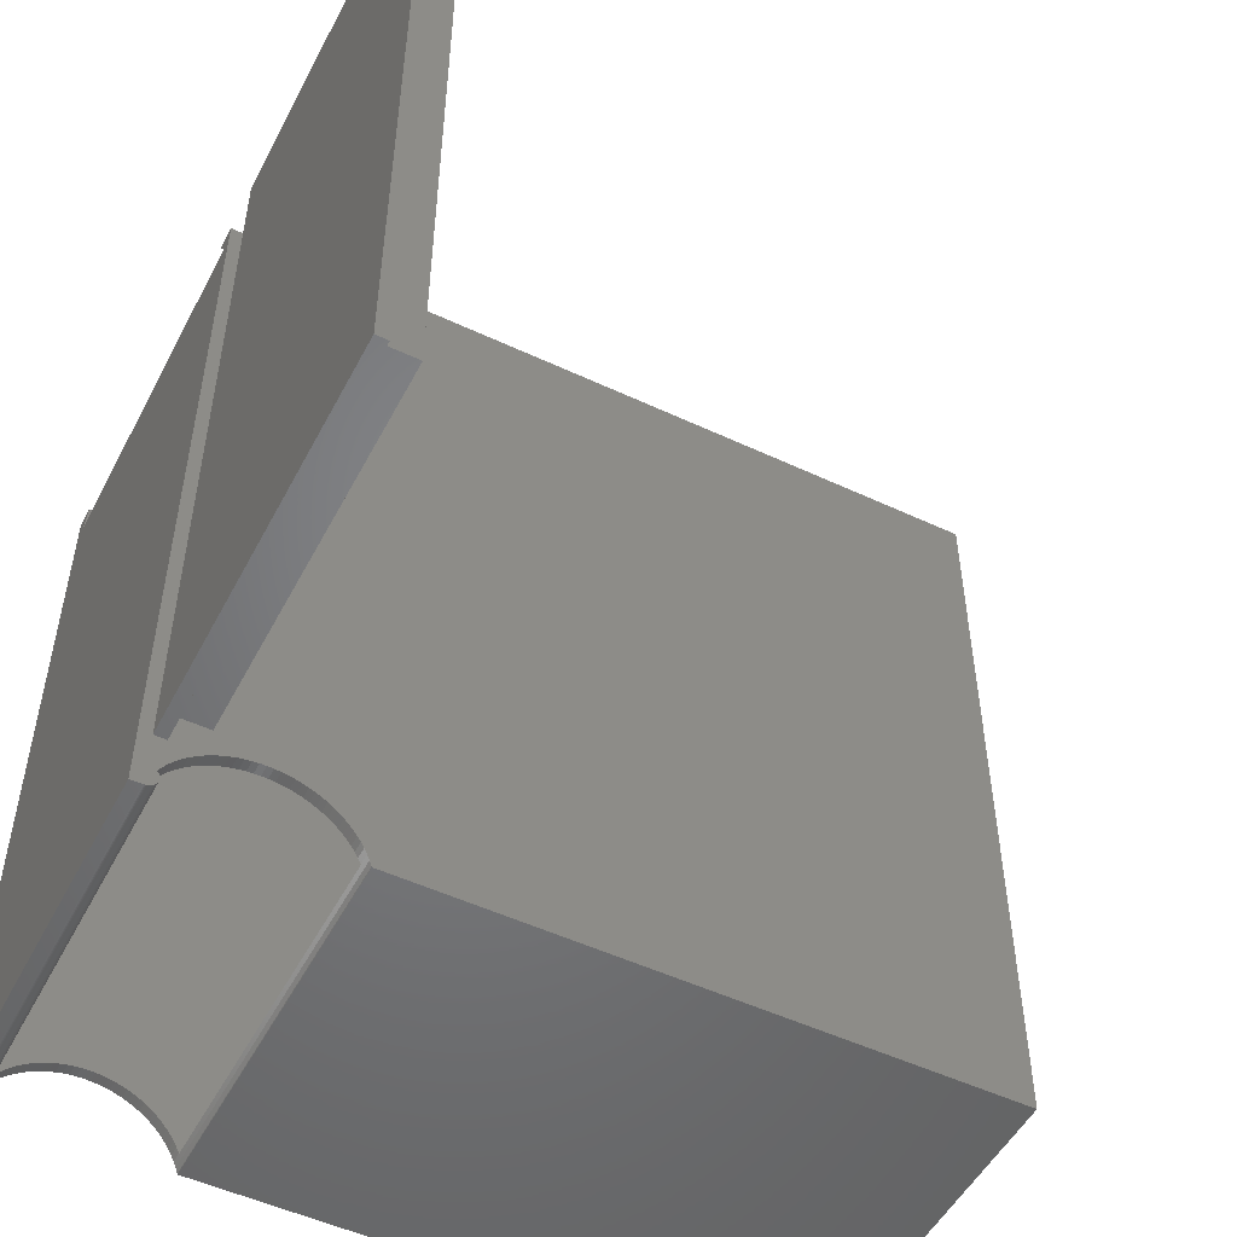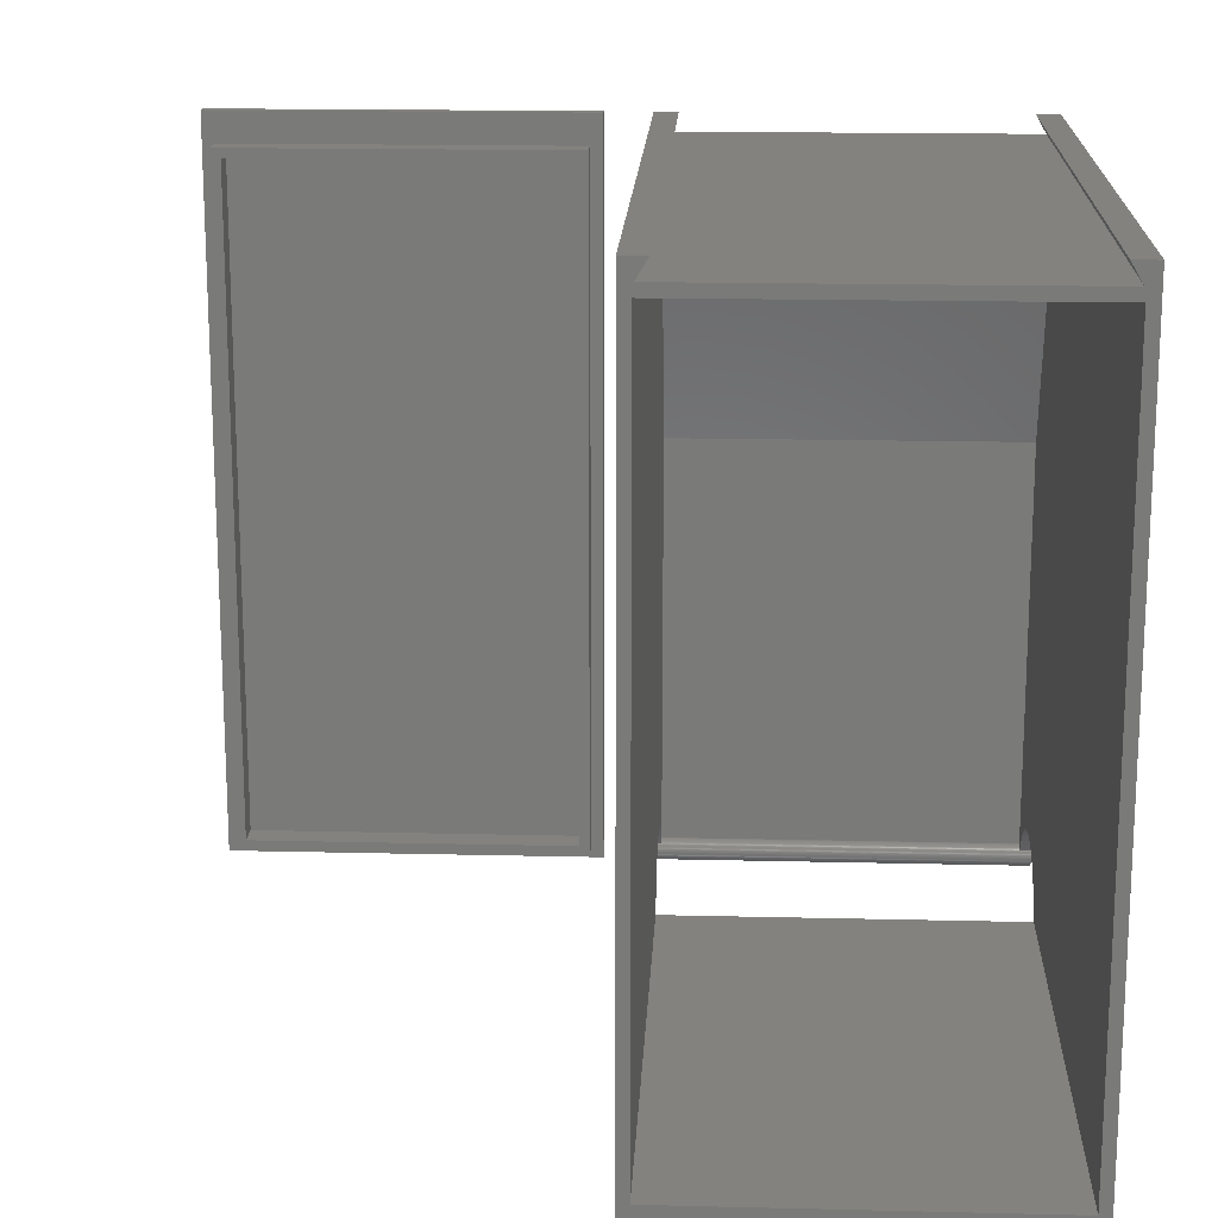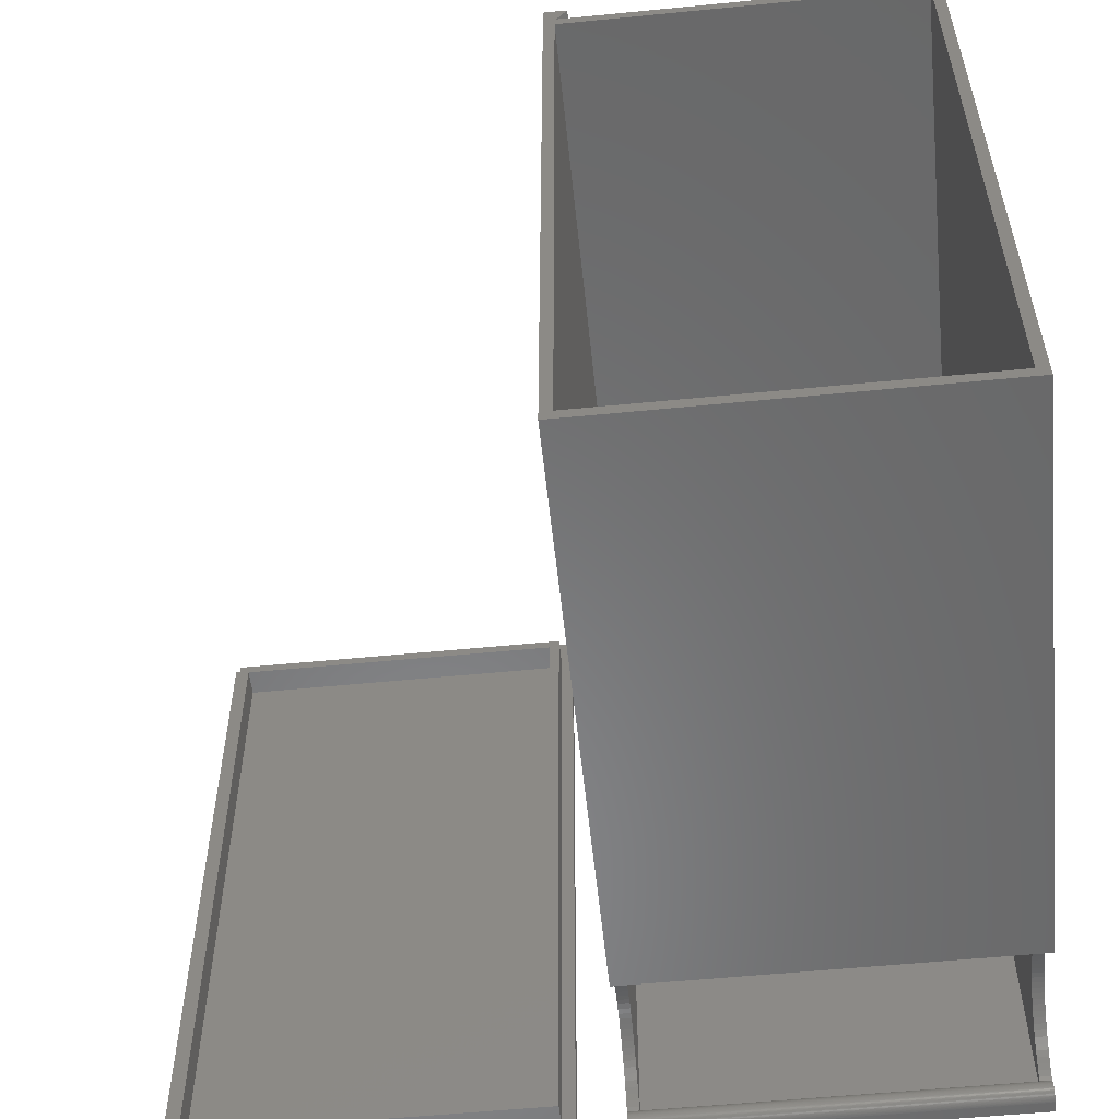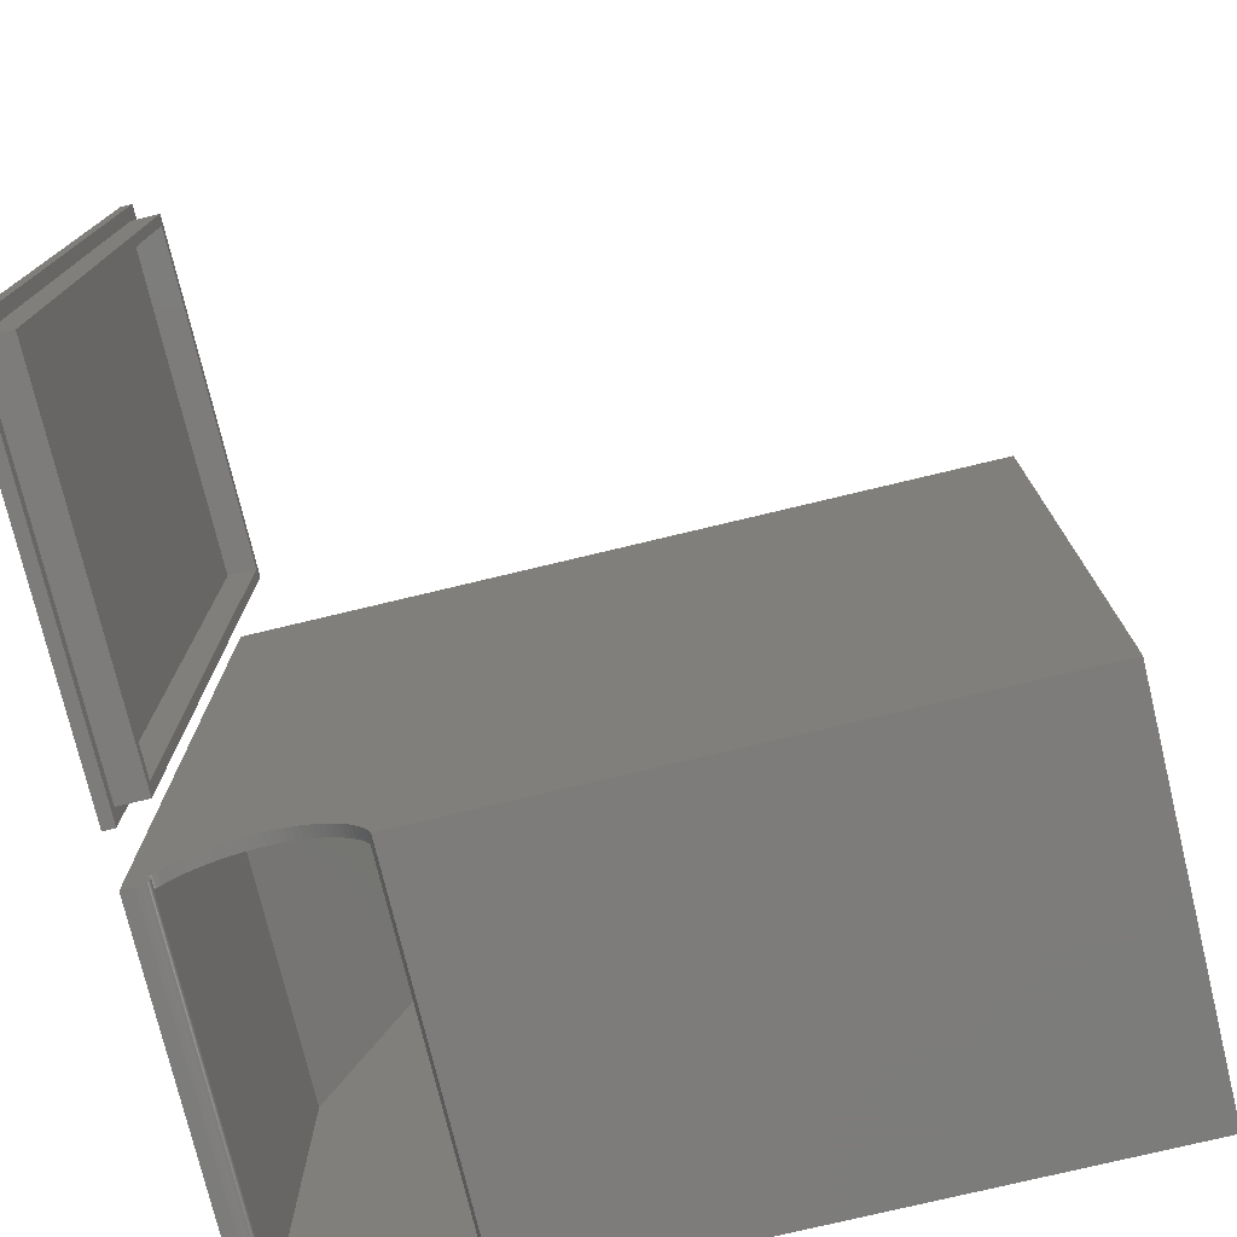
<metadata>
{"format":"stl","ext":"stl","renderer":"f3d","projection":"perspective","resolution":1024,"background":"white","views":[{"elev":-51.2,"azim":-117.1,"up":"+Y"},{"elev":16.8,"azim":2.8,"up":"+Y"},{"elev":-55.5,"azim":5.9,"up":"+Y"},{"elev":-75.9,"azim":-76.5,"up":"+Y"}]}
</metadata>
<code>
# stl→obj: 304 verts, 604 faces
v 0 4.705 17.11
v 1.2 4.29 17.58
v 0 4.29 17.58
v 1.2 4.705 17.11
v 39.2 4.705 17.11
v 40.4 4.29 17.58
v 39.2 4.29 17.58
v 40.4 4.705 17.11
v 0 3.845 3.45
v 1.2 4.29 3.894
v 0 4.29 3.894
v 1.2 3.845 3.45
v 39.2 3.845 3.45
v 40.4 4.29 3.894
v 39.2 4.29 3.894
v 40.4 3.845 3.45
v 0 5.763 5.922
v 1.2 6.048 6.482
v 0 6.048 6.482
v 1.2 5.763 5.922
v 39.2 5.763 5.922
v 40.4 6.048 6.482
v 39.2 6.048 6.482
v 40.4 5.763 5.922
v 0 2.358 19.18
v 1.2 2.878 18.83
v 1.2 2.358 19.18
v 0 2.878 18.83
v 39.2 2.358 19.18
v 40.4 2.878 18.83
v 40.4 2.358 19.18
v 39.2 2.878 18.83
v 0 5.09 16.62
v 1.2 5.09 16.62
v 39.2 5.09 16.62
v 40.4 5.09 16.62
v 0 6.921 11.99
v 1.2 6.823 12.61
v 0 6.823 12.61
v 1.2 6.921 11.99
v 39.2 6.921 11.99
v 40.4 6.823 12.61
v 39.2 6.823 12.61
v 40.4 6.921 11.99
v 0 8.338e-05 1.203
v 40.4 0 1.203
v 40.4 8.338e-05 1.203
v 0 0 1.203
v 0 6.298 7.058
v 1.2 6.511 7.649
v 0 6.511 7.649
v 1.2 6.298 7.058
v 39.2 6.298 7.058
v 40.4 6.511 7.649
v 39.2 6.511 7.649
v 40.4 6.298 7.058
v 0 6.823 8.866
v 1.2 6.921 9.486
v 0 6.921 9.486
v 1.2 6.823 8.866
v 39.2 6.823 8.866
v 40.4 6.921 9.486
v 39.2 6.921 9.486
v 40.4 6.823 8.866
v 0 5.09 4.862
v 1.2 5.443 5.381
v 0 5.443 5.381
v 1.2 5.09 4.862
v 39.2 5.09 4.862
v 40.4 5.443 5.381
v 39.2 5.443 5.381
v 40.4 5.09 4.862
v 0 1.258 19.79
v 1.2 1.818 19.5
v 1.2 1.258 19.79
v 0 1.818 19.5
v 39.2 1.258 19.79
v 40.4 1.818 19.5
v 40.4 1.258 19.79
v 39.2 1.818 19.5
v 0 5.763 15.56
v 1.2 5.443 16.1
v 0 5.443 16.1
v 1.2 5.763 15.56
v 39.2 5.763 15.56
v 40.4 5.443 16.1
v 39.2 5.443 16.1
v 40.4 5.763 15.56
v 1.2 6.686 13.23
v 0 6.686 13.23
v 40.4 6.686 13.23
v 39.2 6.686 13.23
v 1.2 6.511 13.83
v 0 6.511 13.83
v 40.4 6.511 13.83
v 39.2 6.511 13.83
v 0 6.98 11.37
v 1.2 6.98 11.37
v 39.2 6.98 11.37
v 40.4 6.98 11.37
v 0 3.374 3.034
v 1.2 2.878 2.649
v 1.2 3.374 3.034
v 0 2.878 2.649
v 39.2 3.374 3.034
v 40.4 2.878 2.649
v 40.4 3.374 3.034
v 39.2 2.878 2.649
v 1.2 2.358 2.296
v 0 2.358 2.296
v 40.4 2.358 2.296
v 39.2 2.358 2.296
v 1.2 6.686 8.252
v 0 6.686 8.252
v 40.4 6.686 8.252
v 39.2 6.686 8.252
v 1.2 6.98 10.11
v 0 6.98 10.11
v 40.4 6.98 10.11
v 39.2 6.98 10.11
v 1.2 4.705 4.365
v 0 4.705 4.365
v 40.4 4.705 4.365
v 39.2 4.705 4.365
v 40.4 0.6812 20.04
v 39.2 1.2 19.81
v 1.2 1.2 19.81
v 0 0.6812 20.04
v 0 0.09017 20.25
v 40.4 0.09017 20.25
v 0 0 20.28
v 40.4 0 20.28
v 0 6.298 14.42
v 1.2 6.048 15
v 0 6.048 15
v 1.2 6.298 14.42
v 39.2 6.298 14.42
v 40.4 6.048 15
v 39.2 6.048 15
v 40.4 6.298 14.42
v 0 7 10.74
v 1.2 7 10.74
v 39.2 7 10.74
v 40.4 7 10.74
v 1.2 2.006 2.088
v 0 2.006 2.088
v 40.4 2.006 2.088
v 39.2 2.006 2.088
v 1.2 3.374 18.44
v 0 3.374 18.44
v 40.4 3.374 18.44
v 39.2 3.374 18.44
v 1.2 3.845 18.03
v 0 3.845 18.03
v 40.4 3.845 18.03
v 39.2 3.845 18.03
v 1.2 76.2 81.2
v 1.2 46.2 1.201
v 1.2 76.2 11.2
v 1.2 1.2 81.2
v 1.2 2.4 1.201
v 1.2 2.398 1.275
v 1.2 2.391 1.35
v 1.2 2.379 1.425
v 1.2 2.362 1.498
v 1.2 2.316 1.642
v 1.2 2.341 1.571
v 1.2 2.286 1.711
v 1.2 2.252 1.778
v 1.2 2.213 1.843
v 1.2 2.171 1.905
v 1.2 2.125 1.965
v 1.2 2.075 2.021
v 1.2 2.021 2.075
v 39.2 46.2 1.201
v 39.2 2.4 1.201
v 39.2 2.398 1.275
v 39.2 2.391 1.35
v 39.2 2.379 1.425
v 39.2 2.362 1.498
v 39.2 2.341 1.571
v 39.2 2.316 1.642
v 39.2 2.286 1.711
v 39.2 2.252 1.778
v 39.2 2.213 1.843
v 39.2 2.171 1.905
v 39.2 2.125 1.965
v 39.2 2.075 2.021
v 39.2 2.021 2.075
v 39.2 76.2 81.2
v 39.2 76.2 11.2
v 39.2 1.2 81.2
v 0 79.4 0
v 0 0 0
v 0 1.905 2.171
v 0 1.965 2.125
v 0 1.843 2.213
v 0 1.778 2.252
v 0 1.711 2.286
v 0 1.642 2.316
v 0 1.571 2.341
v 0 1.498 2.362
v 0 1.425 2.379
v 0 1.35 2.391
v 0 1.275 2.398
v 0 1.2 2.4
v 0 1.125 2.398
v 0 1.05 2.391
v 0 0.9751 2.379
v 0 0.9016 2.362
v 0 0.8292 2.341
v 0 0.7582 2.316
v 0 0.6891 2.286
v 0 0.6219 2.252
v 0 0.557 2.213
v 0 0.4947 2.171
v 0 0.4351 2.125
v 0 0.3785 2.075
v 0 0.3252 2.021
v 0 0.2754 1.965
v 0 0.2292 1.905
v 0 0.1868 1.843
v 0 0.1484 1.778
v 0 0.1142 1.711
v 0 0.08427 1.642
v 0 0.05873 1.571
v 0 0.0377 1.498
v 0 0.02125 1.425
v 0 0.009462 1.35
v 0 0.002367 1.275
v 0 79.4 81.2
v 0 0 81.2
v 40.4 79.4 81.2
v 40.4 0 81.2
v 39.05 77.4 81.2
v 37.9 79.4 81.2
v 1.345 77.4 81.2
v 2.5 79.4 81.2
v 40.4 79.4 0
v 40.4 0 0
v 40.4 1.905 2.171
v 40.4 1.965 2.125
v 40.4 1.843 2.213
v 40.4 1.778 2.252
v 40.4 1.711 2.286
v 40.4 1.642 2.316
v 40.4 1.571 2.341
v 40.4 1.498 2.362
v 40.4 1.425 2.379
v 40.4 1.35 2.391
v 40.4 1.275 2.398
v 40.4 1.2 2.4
v 40.4 1.125 2.398
v 40.4 1.05 2.391
v 40.4 0.9751 2.379
v 40.4 0.9016 2.362
v 40.4 0.8292 2.341
v 40.4 0.7582 2.316
v 40.4 0.6891 2.286
v 40.4 0.6219 2.252
v 40.4 0.557 2.213
v 40.4 0.4947 2.171
v 40.4 0.4351 2.125
v 40.4 0.3785 2.075
v 40.4 0.3252 2.021
v 40.4 0.2754 1.965
v 40.4 0.2292 1.905
v 40.4 0.1868 1.843
v 40.4 0.1484 1.778
v 40.4 0.1142 1.711
v 40.4 0.08427 1.642
v 40.4 0.05873 1.571
v 40.4 0.0377 1.498
v 40.4 0.02125 1.425
v 40.4 0.009462 1.35
v 40.4 0.002367 1.275
v 39.05 77.4 0
v 1.345 77.4 0
v 37.9 79.4 0
v 2.5 79.4 0
v -5 0 1.2
v -5 79.4 1.907e-07
v -5 79.4 1.2
v -5 0 1.907e-07
v -45.4 0 1.907e-07
v -45.4 79.4 1.907e-07
v -45.4 79.4 1.2
v -45.4 0 1.2
v -6.325 76.08 1.2
v -44.08 76.08 1.2
v -6.325 1.325 1.2
v -44.08 1.325 1.2
v -6.325 1.325 4.2
v -6.325 76.08 4.2
v -44.08 76.08 4.2
v -44.08 1.325 4.2
v -7.4 75 4.2
v -43 75 4.2
v -43 2.4 4.2
v -7.4 2.4 4.2
v -7.4 2.4 1.2
v -7.4 75 1.2
v -43 75 1.2
v -43 2.4 1.2
f 1 2 3
f 2 1 4
f 5 6 7
f 6 5 8
f 9 10 11
f 10 9 12
f 13 14 15
f 14 13 16
f 17 18 19
f 18 17 20
f 21 22 23
f 22 21 24
f 25 26 27
f 26 25 28
f 29 30 31
f 30 29 32
f 33 4 1
f 4 33 34
f 35 8 5
f 8 35 36
f 37 38 39
f 38 37 40
f 41 42 43
f 42 41 44
f 45 46 47
f 46 45 48
f 49 50 51
f 50 49 52
f 53 54 55
f 54 53 56
f 57 58 59
f 58 57 60
f 61 62 63
f 62 61 64
f 65 66 67
f 66 65 68
f 69 70 71
f 70 69 72
f 67 20 17
f 20 67 66
f 71 24 21
f 24 71 70
f 73 74 75
f 74 73 76
f 77 78 79
f 78 77 80
f 81 82 83
f 82 81 84
f 85 86 87
f 86 85 88
f 39 89 90
f 89 39 38
f 43 91 92
f 91 43 42
f 90 93 94
f 93 90 89
f 92 95 96
f 95 92 91
f 97 40 37
f 40 97 98
f 99 44 41
f 44 99 100
f 101 102 103
f 102 101 104
f 105 106 107
f 106 105 108
f 104 109 102
f 109 104 110
f 108 111 106
f 111 108 112
f 51 113 114
f 113 51 50
f 55 115 116
f 115 55 54
f 59 117 118
f 117 59 58
f 63 119 120
f 119 63 62
f 19 52 49
f 52 19 18
f 23 56 53
f 56 23 22
f 11 121 122
f 121 11 10
f 15 123 124
f 123 15 14
f 76 27 74
f 27 76 25
f 80 31 78
f 31 80 29
f 125 126 79
f 125 127 126
f 128 127 125
f 73 127 128
f 127 73 75
f 79 126 77
f 129 125 130
f 125 129 128
f 131 130 132
f 130 131 129
f 133 134 135
f 134 133 136
f 137 138 139
f 138 137 140
f 83 34 33
f 34 83 82
f 87 36 35
f 36 87 86
f 135 84 81
f 84 135 134
f 139 88 85
f 88 139 138
f 94 136 133
f 136 94 93
f 96 140 137
f 140 96 95
f 141 98 97
f 98 141 142
f 143 100 99
f 100 143 144
f 9 103 12
f 103 9 101
f 13 107 16
f 107 13 105
f 110 145 109
f 145 110 146
f 112 147 111
f 147 112 148
f 114 60 57
f 60 114 113
f 116 64 61
f 64 116 115
f 118 142 141
f 142 118 117
f 120 144 143
f 144 120 119
f 122 68 65
f 68 122 121
f 124 72 69
f 72 124 123
f 28 149 26
f 149 28 150
f 32 151 30
f 151 32 152
f 150 153 149
f 153 150 154
f 152 155 151
f 155 152 156
f 3 153 154
f 153 3 2
f 7 155 156
f 155 7 6
f 157 158 159
f 4 158 157
f 158 98 142
f 158 40 98
f 158 38 40
f 158 89 38
f 158 93 89
f 158 136 93
f 158 134 136
f 158 84 134
f 158 82 84
f 158 34 82
f 158 4 34
f 157 2 4
f 160 2 157
f 2 160 153
f 153 160 149
f 149 160 26
f 26 160 27
f 27 160 74
f 74 160 75
f 75 160 127
f 117 158 142
f 58 158 117
f 60 158 58
f 113 158 60
f 50 158 113
f 52 158 50
f 18 158 52
f 20 158 18
f 66 158 20
f 68 158 66
f 121 158 68
f 161 121 10
f 161 10 12
f 161 12 103
f 162 103 102
f 121 161 158
f 103 162 161
f 102 163 162
f 102 164 163
f 102 165 164
f 166 102 109
f 102 167 165
f 102 166 167
f 109 168 166
f 109 169 168
f 109 170 169
f 109 171 170
f 109 172 171
f 109 173 172
f 109 174 173
f 174 109 145
f 175 120 143
f 175 63 120
f 175 61 63
f 175 116 61
f 175 55 116
f 175 53 55
f 175 23 53
f 175 21 23
f 175 71 21
f 175 69 71
f 175 124 69
f 176 124 175
f 124 176 15
f 15 176 13
f 13 176 105
f 177 105 176
f 105 177 108
f 178 108 177
f 179 108 178
f 180 108 179
f 181 108 180
f 182 108 181
f 108 182 112
f 183 112 182
f 184 112 183
f 185 112 184
f 186 112 185
f 187 112 186
f 188 112 187
f 189 112 188
f 112 189 148
f 175 190 191
f 99 175 143
f 41 175 99
f 43 175 41
f 92 175 43
f 96 175 92
f 137 175 96
f 139 175 137
f 85 175 139
f 87 175 85
f 35 175 87
f 5 175 35
f 175 5 190
f 7 190 5
f 192 7 156
f 192 156 152
f 192 152 32
f 192 32 29
f 192 29 80
f 192 80 77
f 192 77 126
f 7 192 190
f 158 176 175
f 176 158 161
f 126 160 192
f 160 126 127
f 159 190 157
f 190 159 191
f 97 193 141
f 193 118 141
f 193 59 118
f 193 57 59
f 193 114 57
f 193 51 114
f 193 49 51
f 193 19 49
f 193 17 19
f 193 67 17
f 193 65 67
f 193 122 65
f 193 11 122
f 193 9 11
f 193 101 9
f 194 101 193
f 101 194 104
f 104 194 110
f 146 195 196
f 146 197 195
f 146 198 197
f 146 199 198
f 146 200 199
f 146 201 200
f 146 202 201
f 146 203 202
f 146 204 203
f 146 205 204
f 146 206 205
f 146 207 206
f 146 208 207
f 146 209 208
f 146 210 209
f 146 211 210
f 146 212 211
f 146 213 212
f 146 214 213
f 146 215 214
f 146 216 215
f 146 217 216
f 110 194 146
f 45 146 194
f 146 45 217
f 217 45 218
f 218 45 219
f 219 45 220
f 220 45 221
f 221 45 222
f 222 45 223
f 223 45 224
f 224 45 225
f 225 45 226
f 226 45 227
f 227 45 228
f 228 45 229
f 229 45 230
f 45 194 48
f 37 193 97
f 39 193 37
f 90 193 39
f 94 193 90
f 133 193 94
f 135 193 133
f 81 193 135
f 193 81 231
f 83 231 81
f 33 231 83
f 1 231 33
f 3 231 1
f 232 3 154
f 232 154 150
f 232 150 28
f 232 28 25
f 232 25 76
f 232 76 73
f 232 73 128
f 232 128 129
f 232 129 131
f 3 232 231
f 233 190 234
f 233 235 190
f 235 233 236
f 192 234 190
f 160 234 192
f 160 232 234
f 157 232 160
f 237 190 235
f 190 237 157
f 232 157 231
f 237 231 157
f 231 237 238
f 88 239 233
f 239 100 144
f 239 44 100
f 239 42 44
f 239 91 42
f 239 95 91
f 239 140 95
f 239 138 140
f 239 88 138
f 233 86 88
f 233 36 86
f 233 8 36
f 233 6 8
f 234 6 233
f 6 234 155
f 155 234 151
f 151 234 30
f 30 234 31
f 31 234 78
f 78 234 79
f 79 234 125
f 125 234 130
f 130 234 132
f 119 239 144
f 62 239 119
f 64 239 62
f 115 239 64
f 54 239 115
f 56 239 54
f 22 239 56
f 24 239 22
f 70 239 24
f 72 239 70
f 123 239 72
f 14 239 123
f 16 239 14
f 107 239 16
f 240 107 106
f 240 106 111
f 240 111 147
f 241 147 242
f 243 147 241
f 244 147 243
f 245 147 244
f 246 147 245
f 247 147 246
f 248 147 247
f 249 147 248
f 250 147 249
f 251 147 250
f 252 147 251
f 253 147 252
f 254 147 253
f 255 147 254
f 256 147 255
f 257 147 256
f 258 147 257
f 259 147 258
f 260 147 259
f 261 147 260
f 262 147 261
f 263 147 262
f 47 147 263
f 47 263 264
f 47 264 265
f 47 265 266
f 47 266 267
f 47 267 268
f 47 268 269
f 47 269 270
f 47 270 271
f 47 271 272
f 47 272 273
f 47 273 274
f 47 274 275
f 47 275 276
f 147 47 240
f 240 47 46
f 107 240 239
f 240 277 239
f 240 278 277
f 278 240 194
f 239 277 279
f 278 193 280
f 193 278 194
f 131 234 232
f 234 131 132
f 194 46 48
f 46 194 240
f 277 237 235
f 237 277 278
f 159 175 191
f 175 159 158
f 205 252 251
f 252 205 206
f 187 173 188
f 173 187 172
f 181 166 182
f 166 181 167
f 195 243 241
f 243 195 197
f 196 241 242
f 241 196 195
f 186 172 187
f 172 186 171
f 178 164 179
f 164 178 163
f 198 245 244
f 245 198 199
f 202 249 248
f 249 202 203
f 203 250 249
f 250 203 204
f 184 170 185
f 170 184 169
f 182 168 183
f 168 182 166
f 185 171 186
f 171 185 170
f 177 163 178
f 163 177 162
f 212 259 258
f 259 212 213
f 188 174 189
f 174 188 173
f 189 174 148
f 148 242 147
f 145 148 174
f 148 145 242
f 196 145 146
f 145 196 242
f 197 244 243
f 244 197 198
f 199 246 245
f 246 199 200
f 200 247 246
f 247 200 201
f 201 248 247
f 248 201 202
f 204 251 250
f 251 204 205
f 183 169 184
f 169 183 168
f 179 165 180
f 165 179 164
f 180 167 181
f 167 180 165
f 176 162 177
f 162 176 161
f 209 256 255
f 256 209 210
f 228 273 227
f 273 228 274
f 227 272 226
f 272 227 273
f 230 275 229
f 275 230 276
f 219 264 218
f 264 219 265
f 208 255 254
f 255 208 209
f 45 276 230
f 276 45 47
f 220 265 219
f 265 220 266
f 229 274 228
f 274 229 275
f 217 264 263
f 264 217 218
f 216 263 262
f 263 216 217
f 211 258 257
f 258 211 212
f 210 257 256
f 257 210 211
f 207 254 253
f 254 207 208
f 206 253 252
f 253 206 207
f 222 267 221
f 267 222 268
f 225 270 224
f 270 225 271
f 226 271 225
f 271 226 272
f 215 262 261
f 262 215 216
f 214 261 260
f 261 214 215
f 213 260 259
f 260 213 214
f 221 266 220
f 266 221 267
f 224 269 223
f 269 224 270
f 223 268 222
f 268 223 269
f 237 280 238
f 280 237 278
f 280 231 238
f 231 280 193
f 277 236 279
f 236 277 235
f 239 236 233
f 236 239 279
f 281 282 283
f 282 281 284
f 285 282 284
f 282 285 286
f 285 287 286
f 287 285 288
f 282 287 283
f 287 282 286
f 283 289 281
f 283 290 289
f 288 290 287
f 287 290 283
f 291 281 289
f 292 281 291
f 292 288 281
f 290 288 292
f 288 284 281
f 284 288 285
f 293 289 294
f 289 293 291
f 292 295 290
f 295 292 296
f 294 297 293
f 294 298 297
f 298 295 299
f 295 298 294
f 300 293 297
f 299 293 300
f 299 296 293
f 296 299 295
f 292 293 296
f 293 292 291
f 289 295 294
f 295 289 290
f 301 297 302
f 297 301 300
f 303 301 302
f 301 303 304
f 299 303 298
f 303 299 304
f 301 299 300
f 299 301 304
f 303 297 298
f 297 303 302

</code>
